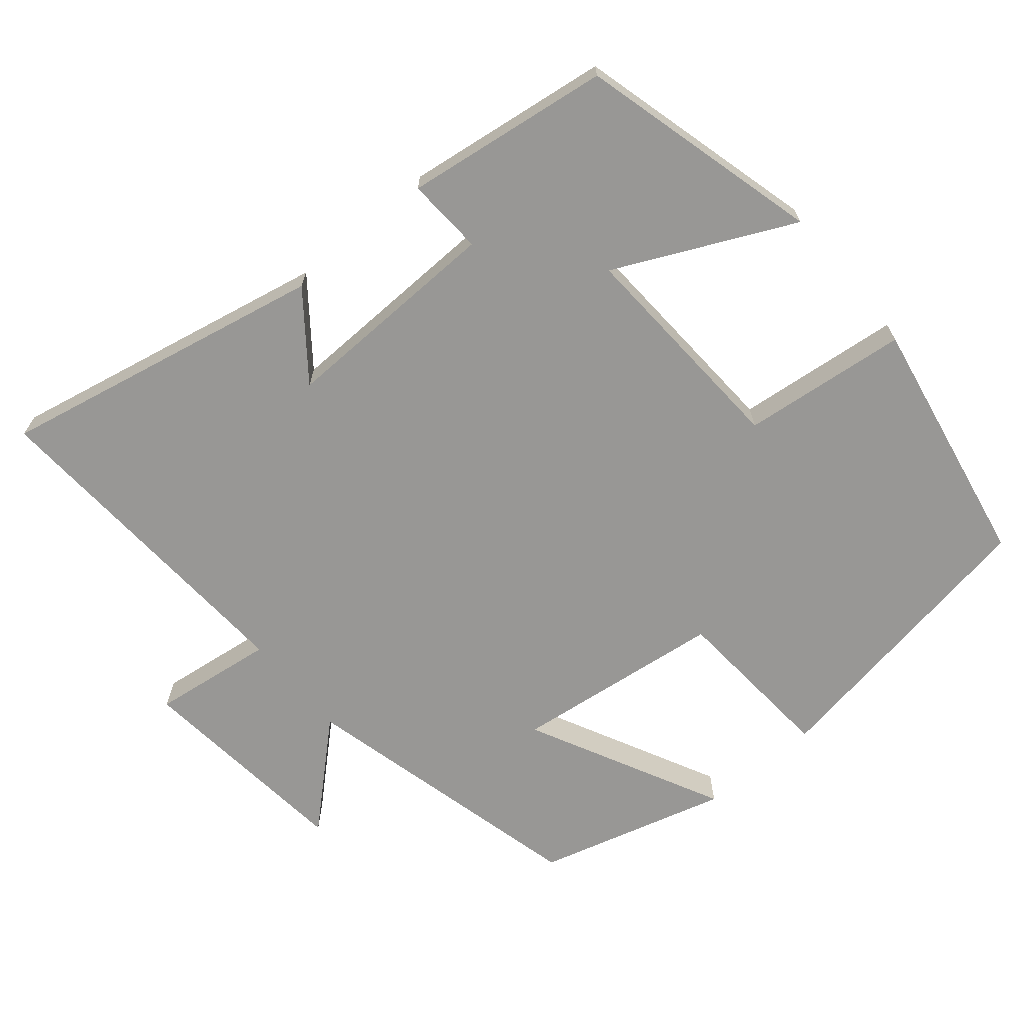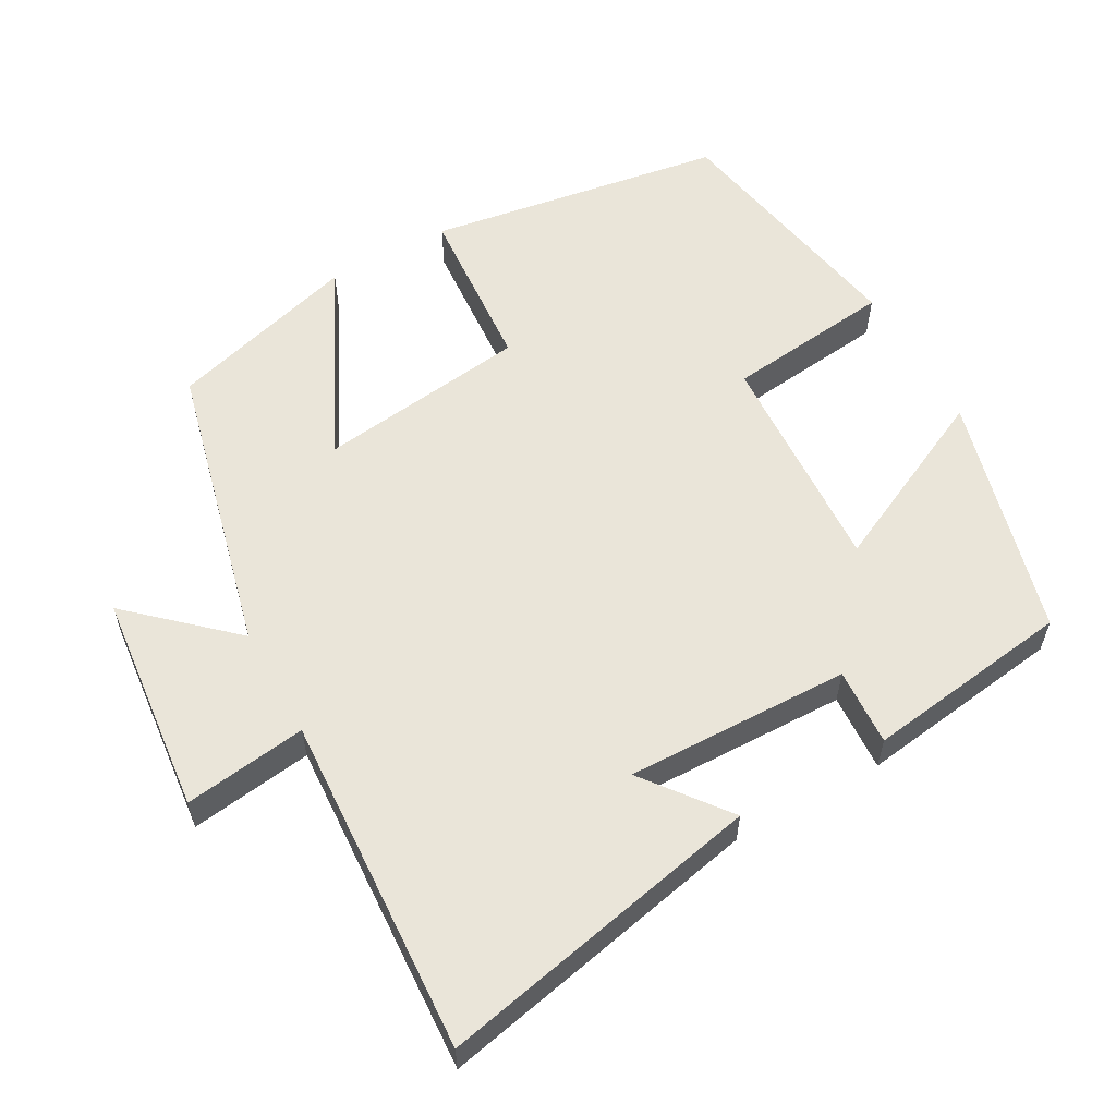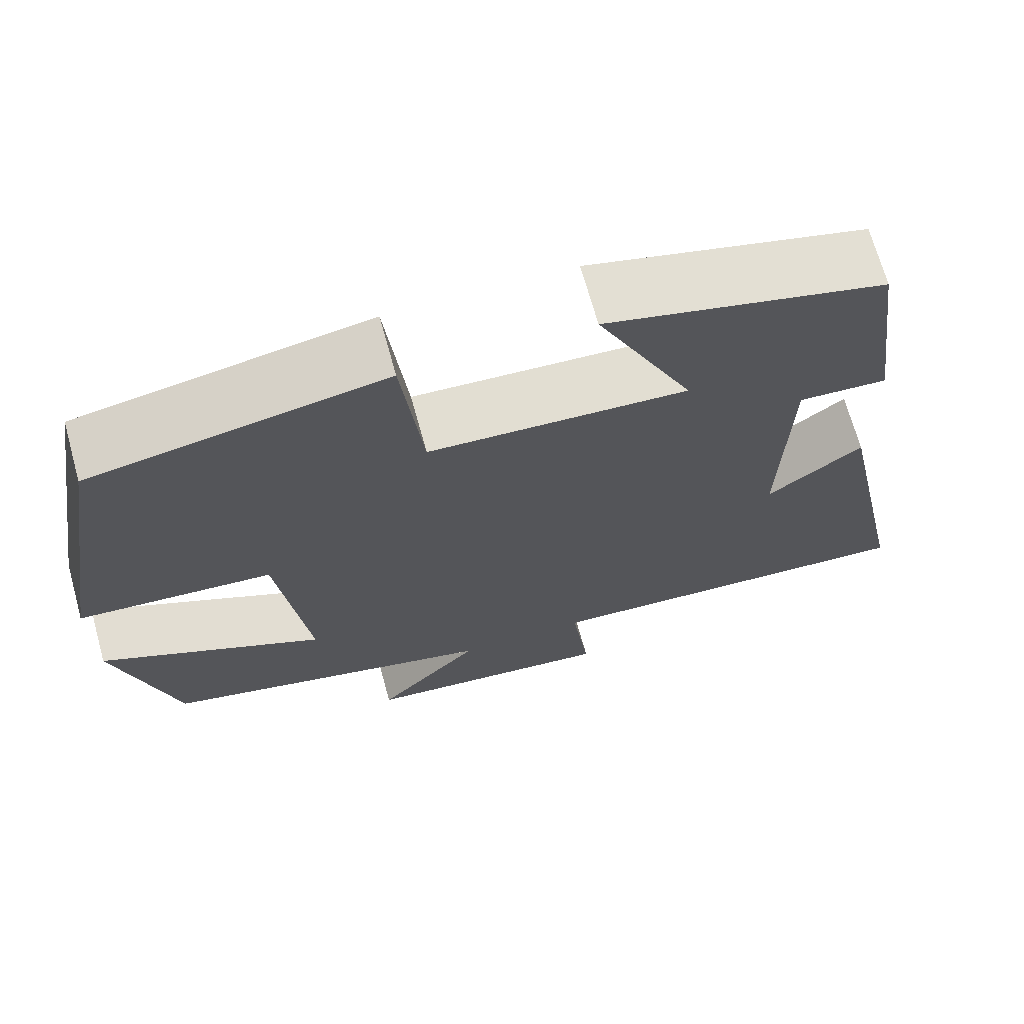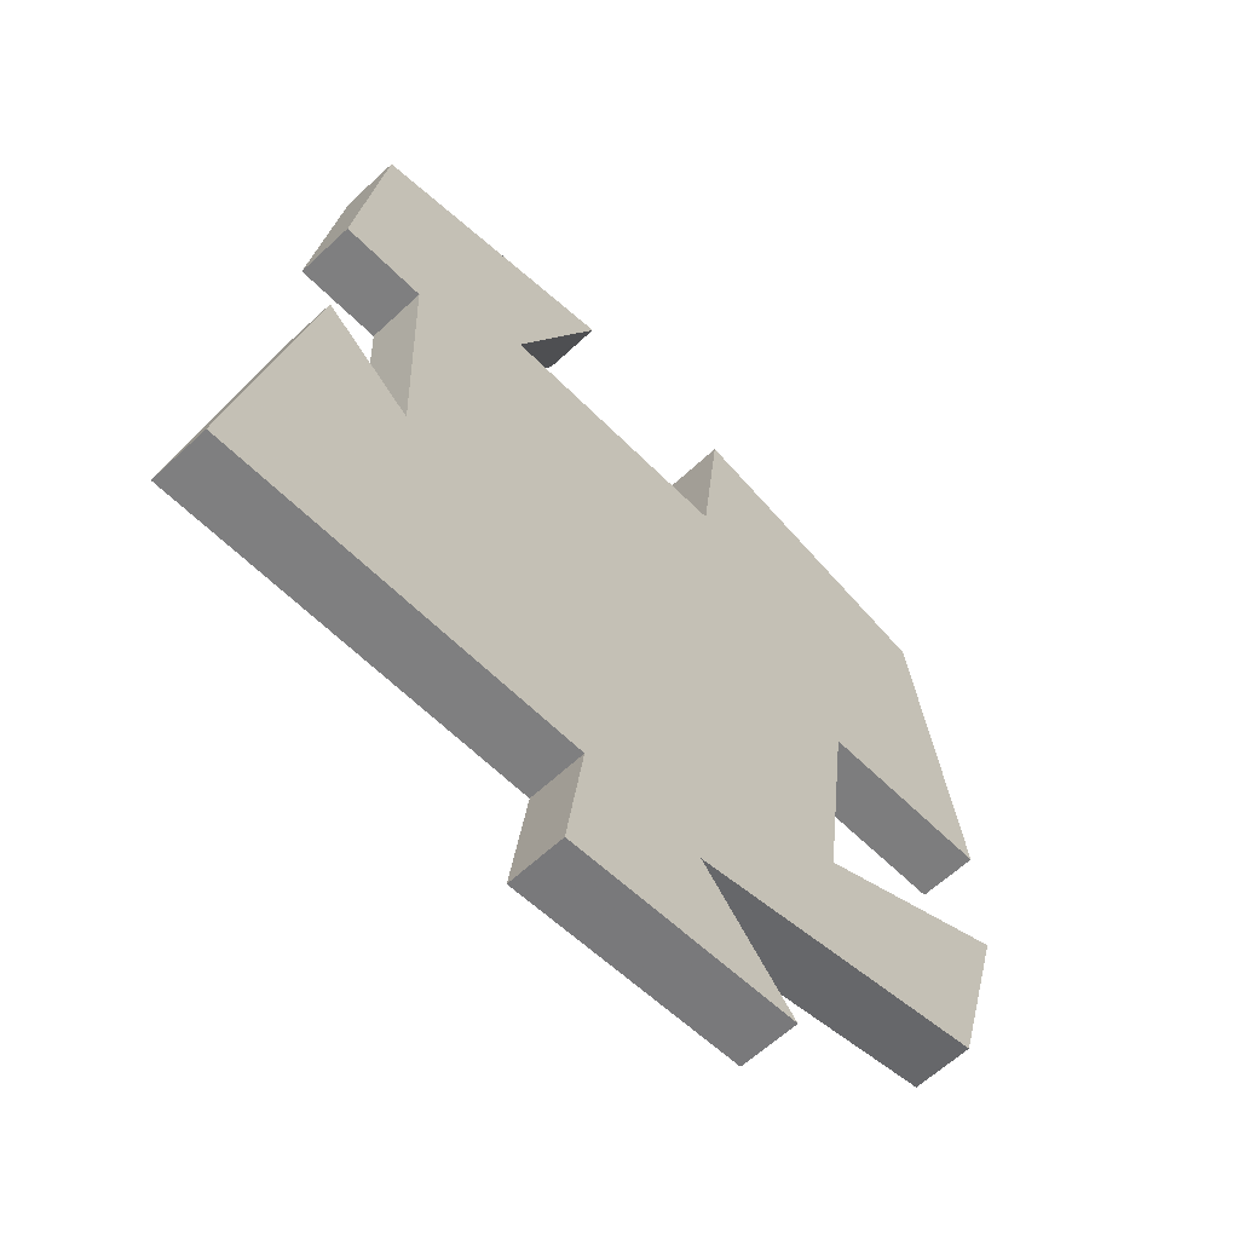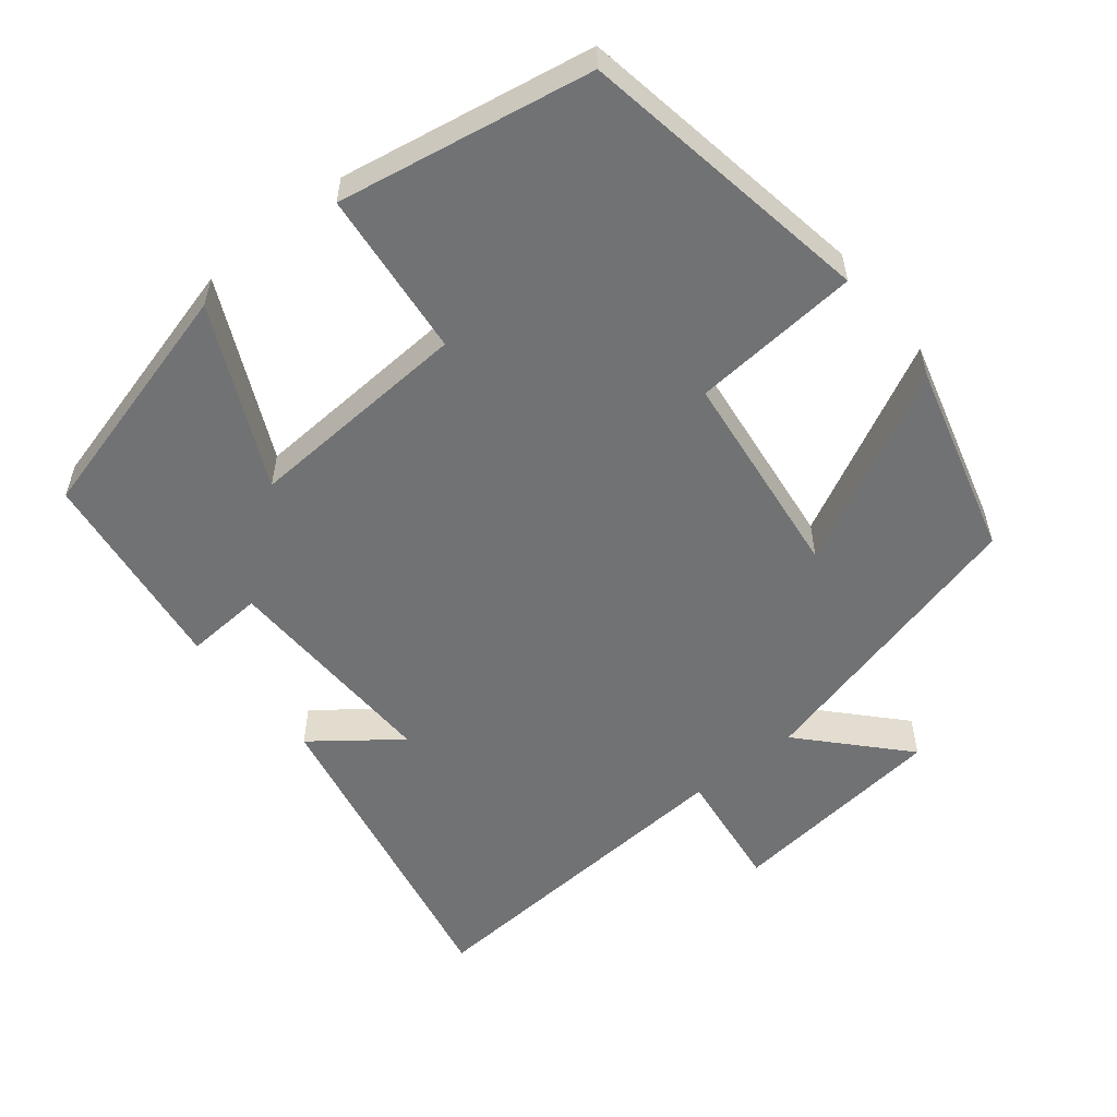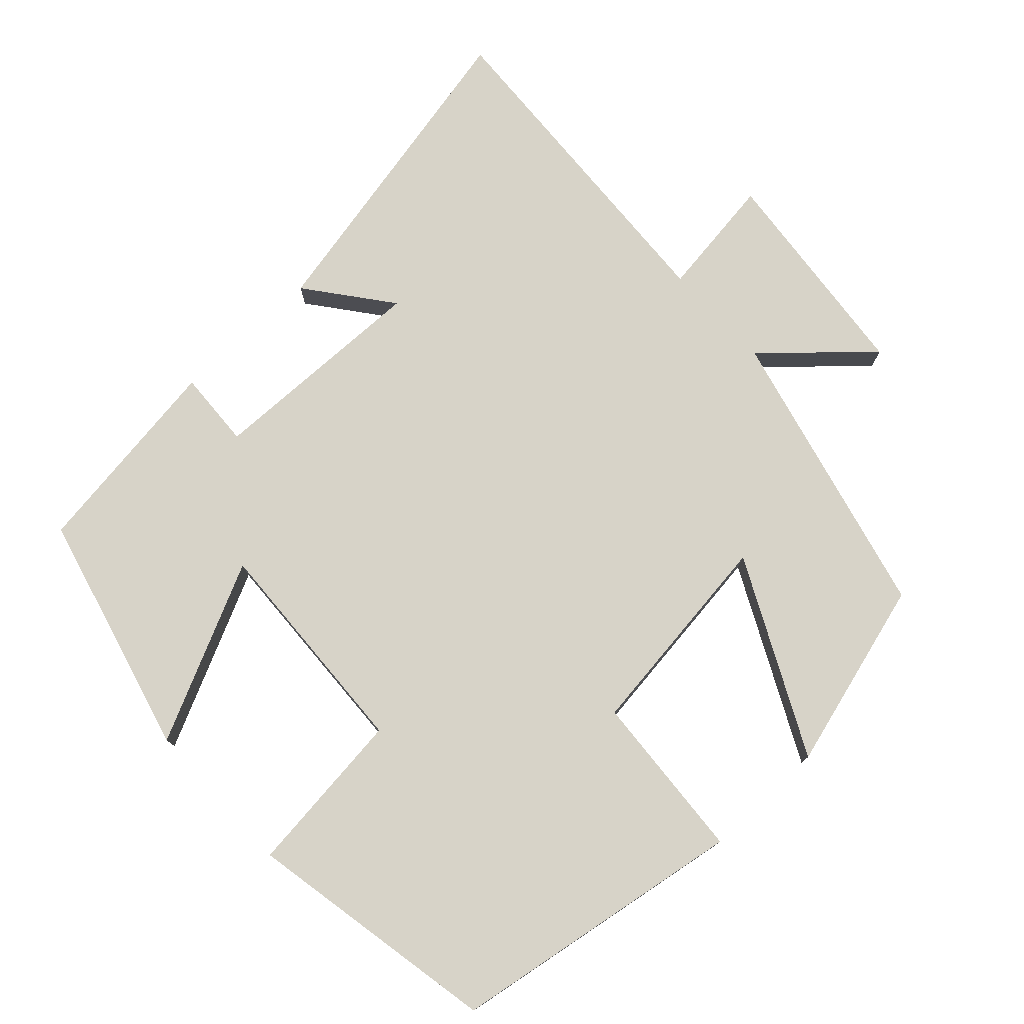
<metadata>
{"format":"obj","ext":"obj","renderer":"f3d","projection":"perspective","resolution":1024,"background":"white","views":[{"elev":-68.2,"azim":-50.0,"up":"+Y"},{"elev":58.3,"azim":-119.3,"up":"+Y"},{"elev":69.3,"azim":164.5,"up":"+Z"},{"elev":-61.9,"azim":-46.5,"up":"+Z"},{"elev":-55.5,"azim":39.1,"up":"+Y"},{"elev":76.9,"azim":47.0,"up":"+Y"}]}
</metadata>
<code>
v -0.592 0.07 -0.527
v -0.5 0.07 -0.081
v -0.386 0.07 -0.169
v -0.394 0.07 0.137
v -0.5 0.07 0.131
v -0.462 0.07 0.413
v -0.13 0.07 0.5
v -0.245 0.07 0.257
v 0.063 0.07 0.273
v 0.088 0.07 0.5
v 0.434 0.07 0.436
v 0.5 0.07 0.031
v 0.27 0.07 0.014
v 0.234 0.07 -0.274
v 0.5 0.07 -0.141
v 0.427 0.07 -0.401
v 0.027 0.07 -0.5
v 0.151 0.07 -0.635
v -0.151 0.07 -0.667
v -0.129 0.07 -0.5
v -0.592 0 -0.527
v -0.5 0 -0.081
v -0.386 0 -0.169
v -0.394 0 0.137
v -0.5 0 0.131
v -0.462 0 0.413
v -0.13 0 0.5
v -0.245 0 0.257
v 0.063 0 0.273
v 0.088 0 0.5
v 0.434 0 0.436
v 0.5 0 0.031
v 0.27 0 0.014
v 0.234 0 -0.274
v 0.5 0 -0.141
v 0.427 0 -0.401
v 0.027 0 -0.5
v 0.151 0 -0.635
v -0.151 0 -0.667
v -0.129 0 -0.5
f 17 18 19 20
f 15 16 17 20
f 14 15 20
f 13 14 20 1
f 10 11 12 13
f 9 10 13
f 8 9 13
f 5 6 7 8
f 4 5 8
f 3 4 8 13
f 1 2 3
f 1 3 13
f 40 39 38 37
f 40 37 36 35
f 40 35 34
f 21 40 34 33
f 33 32 31 30
f 33 30 29
f 33 29 28
f 28 27 26 25
f 28 25 24
f 33 28 24 23
f 23 22 21
f 33 23 21
f 1 21 22 2
f 2 22 23 3
f 3 23 24 4
f 4 24 25 5
f 5 25 26 6
f 6 26 27 7
f 7 27 28 8
f 8 28 29 9
f 9 29 30 10
f 10 30 31 11
f 11 31 32 12
f 12 32 33 13
f 13 33 34 14
f 14 34 35 15
f 15 35 36 16
f 16 36 37 17
f 17 37 38 18
f 18 38 39 19
f 19 39 40 20
f 20 40 21 1

</code>
